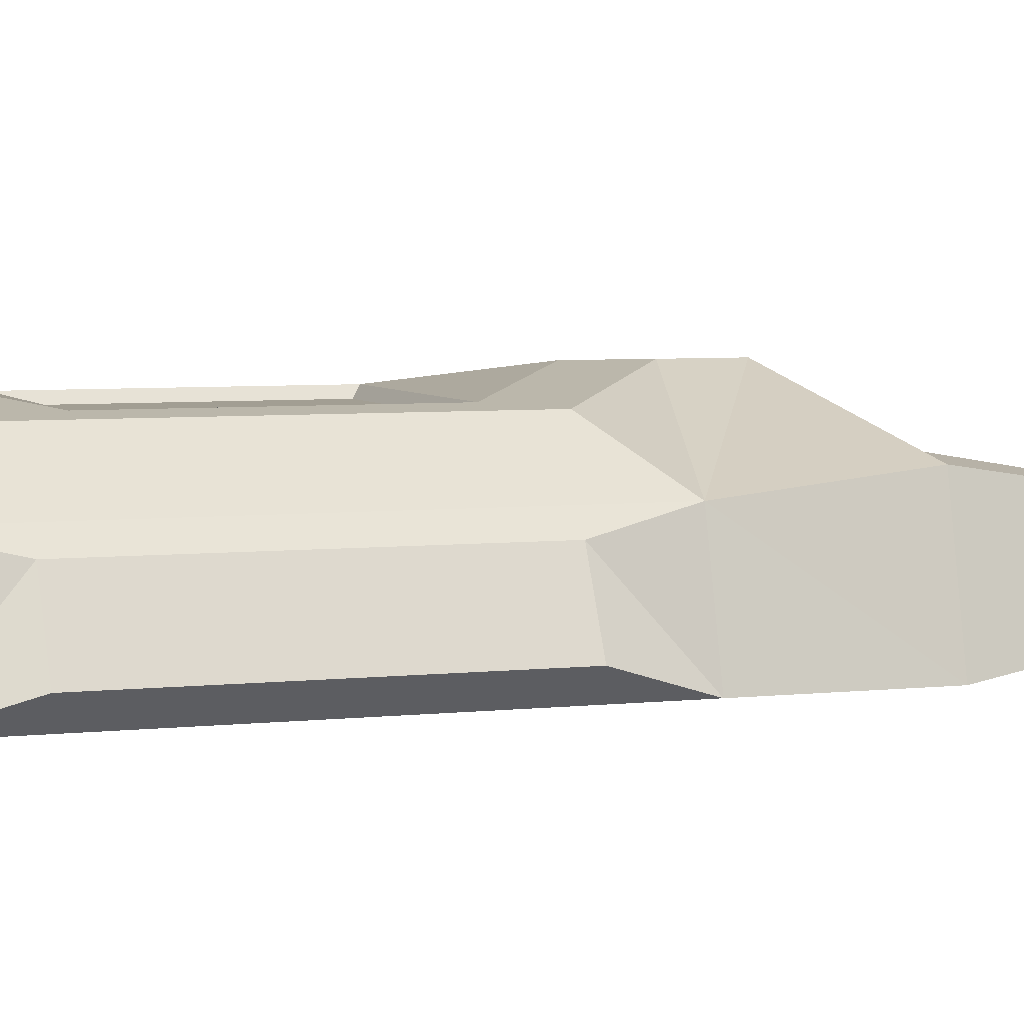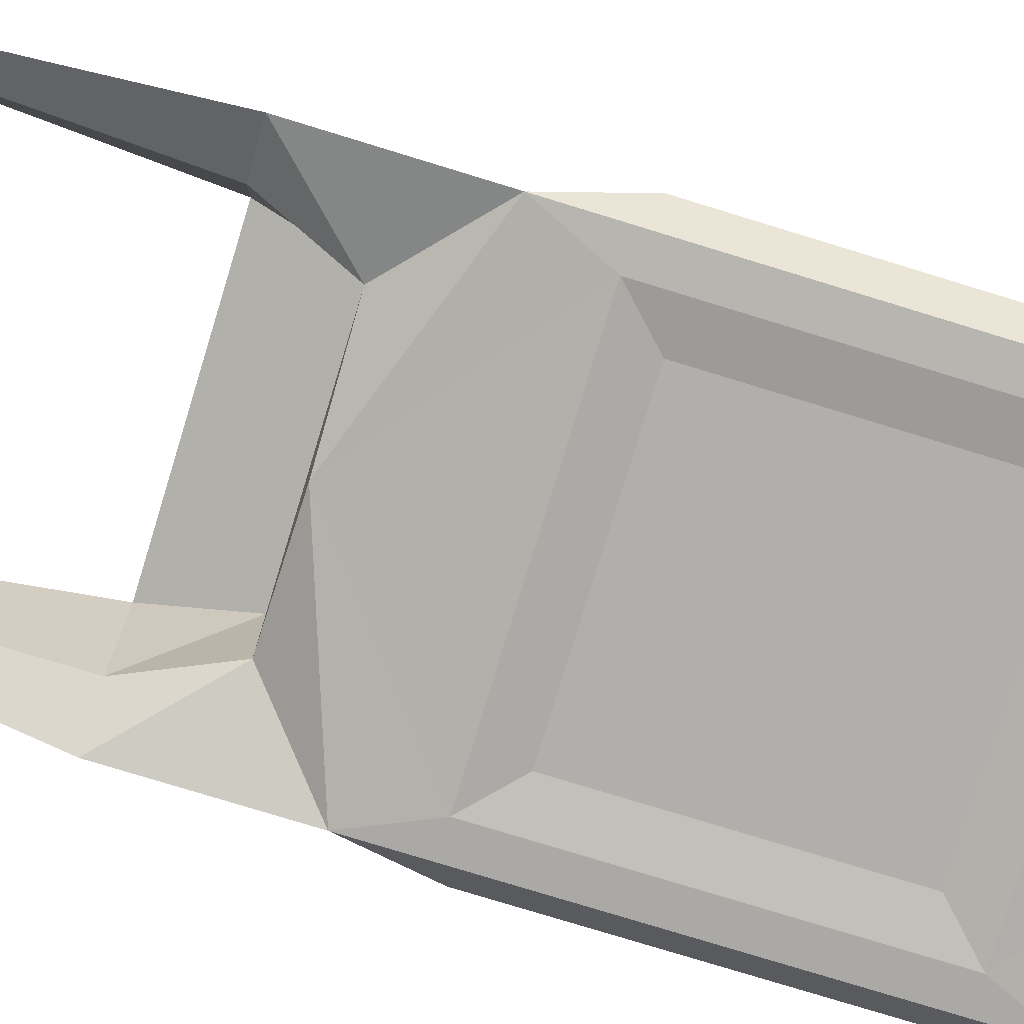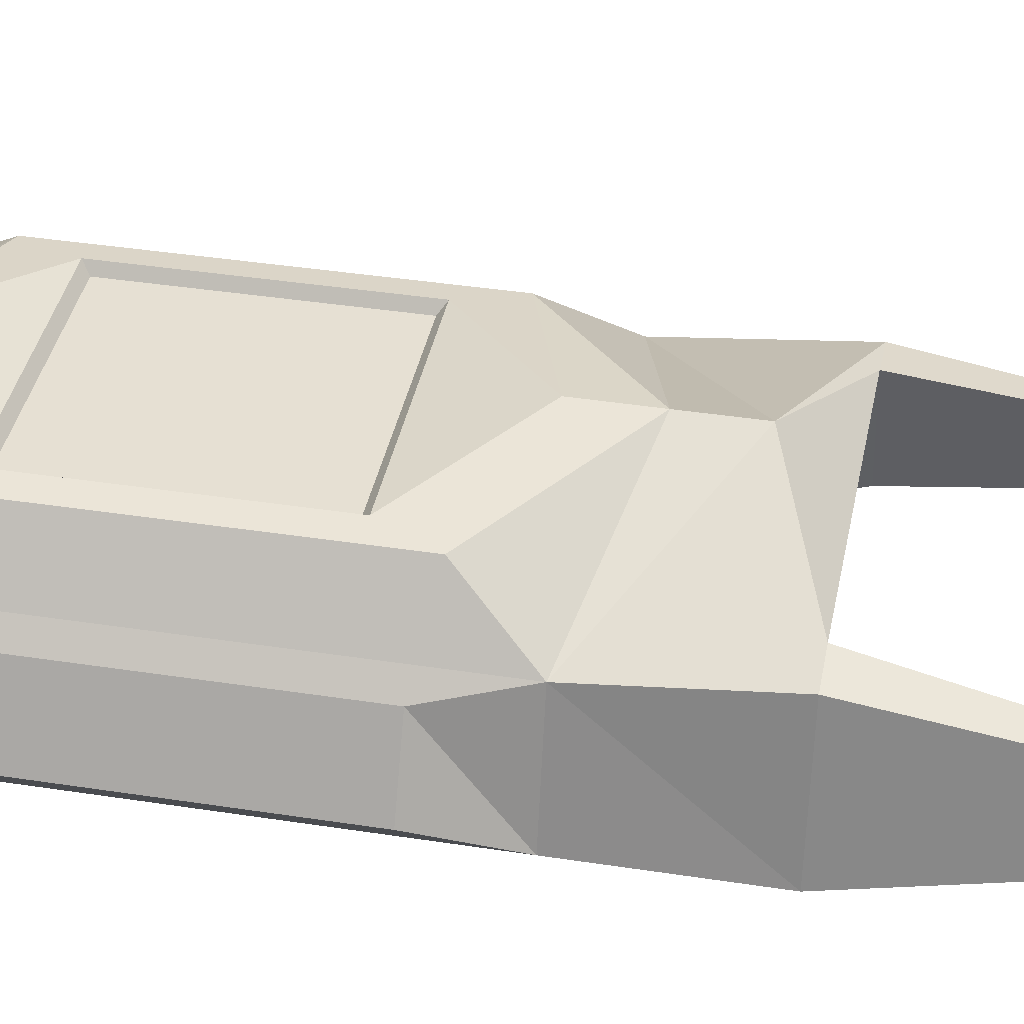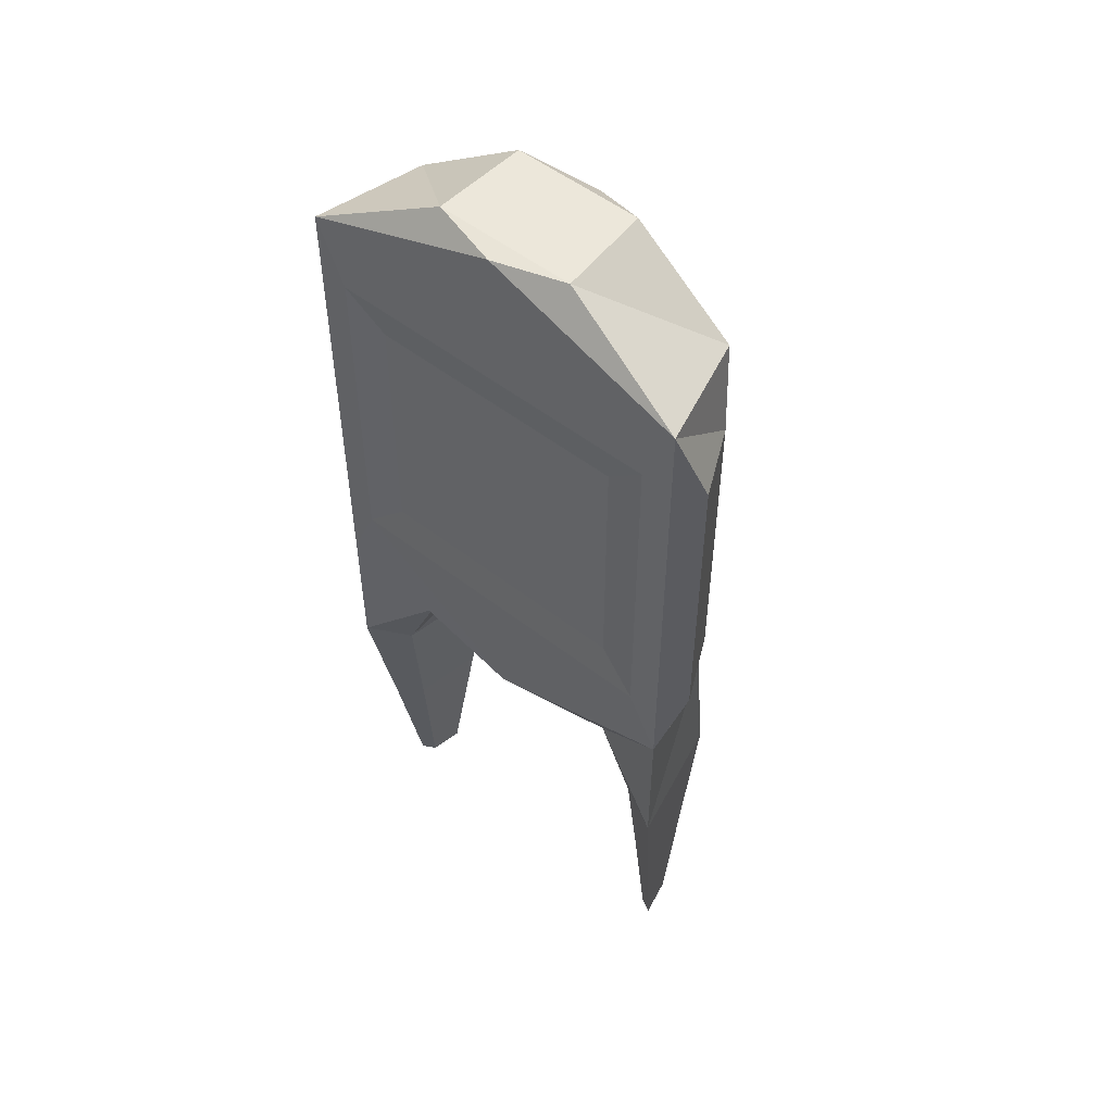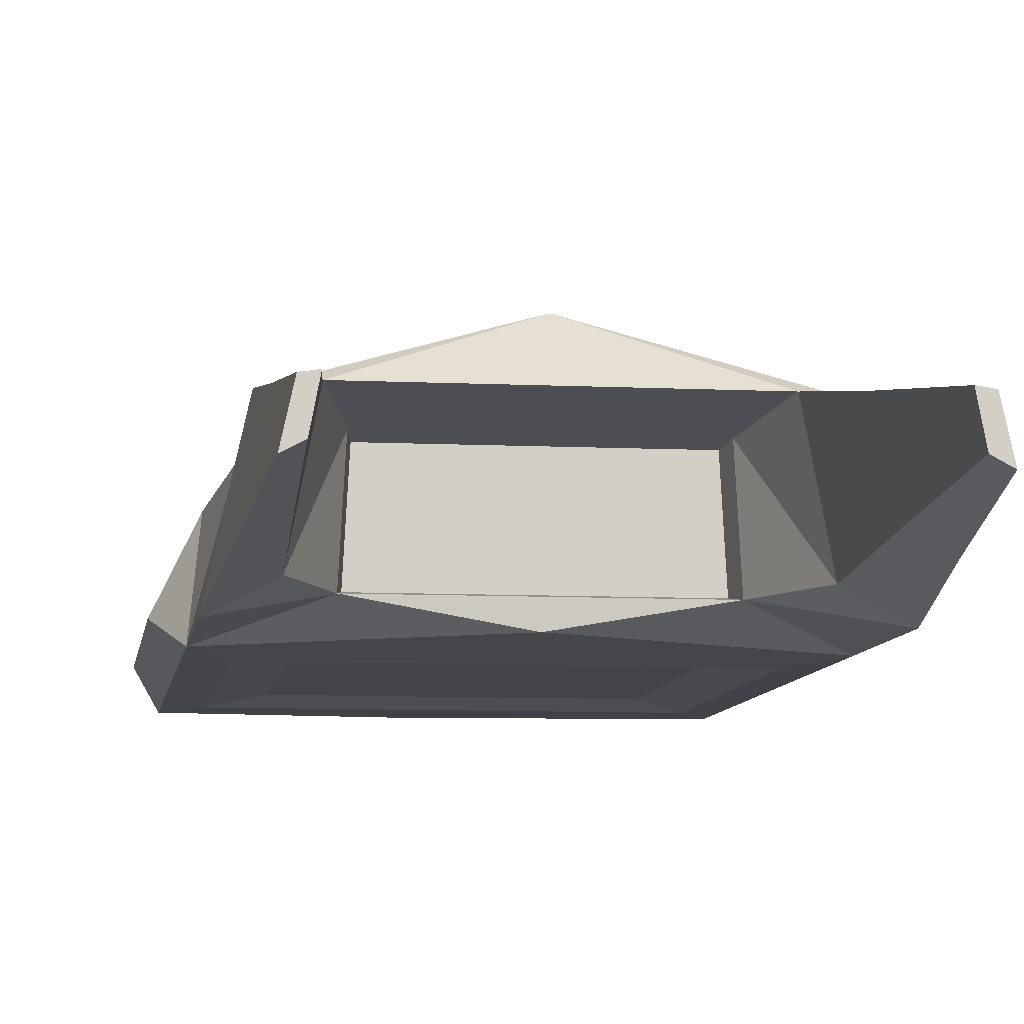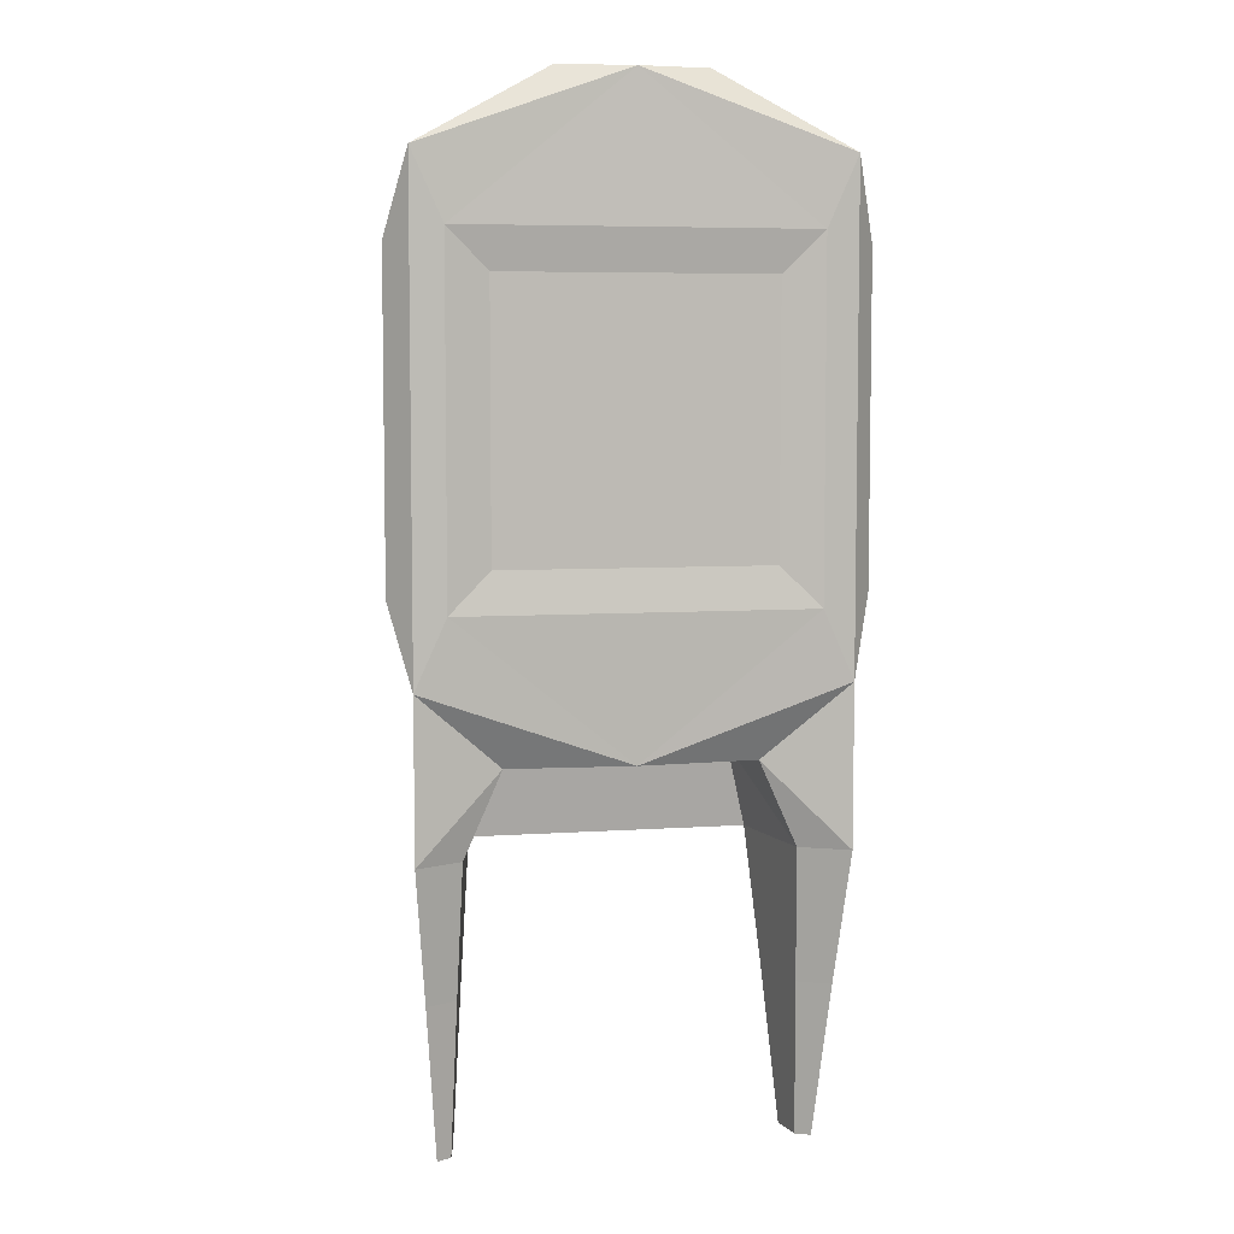
<metadata>
{"format":"obj","ext":"obj","renderer":"f3d","projection":"perspective","resolution":1024,"background":"white","views":[{"elev":5.0,"azim":-110.3,"up":"+Z"},{"elev":-78.3,"azim":73.0,"up":"+Z"},{"elev":38.5,"azim":-78.9,"up":"+Z"},{"elev":52.8,"azim":-140.2,"up":"+Y"},{"elev":-8.1,"azim":-7.8,"up":"+Z"},{"elev":6.1,"azim":168.0,"up":"+Y"}]}
</metadata>
<code>
o Cube
v 0.7218 -0.5937 -0.2827
v 0.85 -0.3086 -0.2761
v 0.7218 -2.024 -0.2827
v 0.85 -2.309 -0.2761
v 0.7306 -0.3086 0.1909
v 0.7306 -2.309 0.1909
v 0.5633 -0.5919 0.411
v 0.5633 -2.025 0.411
v 0.9364 -0.6476 -0.1708
v 0.9364 -1.97 -0.1708
v 0.7986 -0.6476 0.1134
v 0.7986 -1.97 0.1134
v 0.2979 -0.000183 -0.1735
v 0.2758 -0.000183 0.229
v 0.4786 -2.617 0.229
v 0.5008 -2.617 -0.1735
v 0.4694 -0.8003 0.4266
v 0.4695 -1.817 0.4266
v 0.4419 -0.8298 0.3892
v 0.4419 -1.787 0.3892
v 0.6559 -2.966 -0.1735
v 0.5668 -2.966 0.2866
v 0.85 -2.966 -0.2761
v 0.5531 -1.856 -0.2571
v 0.5531 -0.7607 -0.2571
v 0.7306 -2.966 0.263
v 0.7232 -3.519 0.1766
v 0.8026 -3.519 -0.1818
v 0.6735 -3.519 -0.1136
v 0.6143 -3.519 0.1923
v 0.7152 -4.16 0.08412
v 0.7517 -4.16 -0.08085
v 0.6924 -4.16 -0.04945
v 0.6651 -4.16 0.09134
v 0.4617 -2.519 0.2141
v 0.4823 -2.519 -0.1586
v -0.7218 -0.5937 -0.2827
v -0.85 -0.3086 -0.2761
v -0.7218 -2.024 -0.2827
v -0.85 -2.309 -0.2761
v -0.7306 -0.3086 0.1909
v -0.7306 -2.309 0.1909
v 0 -0.5937 -0.2827
v 0 -0.008599 -0.2598
v 0 -2.024 -0.2827
v 0 -2.609 -0.2598
v 0 -0.1325 0.3656
v 0 -2.485 0.5038
v 0 -0.4086 0.5045
v -0.5633 -0.5919 0.411
v -0.5633 -2.025 0.411
v 0 -2.209 0.5045
v -0.9364 -0.6476 -0.1708
v -0.9364 -1.97 -0.1708
v -0.7986 -0.6476 0.1134
v -0.7986 -1.97 0.1134
v 0 -0.000183 -0.1735
v -0.2979 -0.000183 -0.1735
v 0 -2.617 -0.1735
v 0 -0.000183 0.229
v -0.2758 -0.000183 0.229
v 0 -2.617 0.229
v -0.4786 -2.617 0.229
v -0.5008 -2.617 -0.1735
v 0 -1.787 0.3892
v -0.4694 -0.8003 0.4266
v -0.4695 -1.817 0.4266
v 0 -0.8298 0.3892
v 0 -1.817 0.4266
v -0.4419 -0.8298 0.3892
v -0.4419 -1.787 0.3892
v 0 -0.8003 0.4266
v 0 -2.966 0.2866
v -0.6559 -2.966 -0.1735
v -0.5668 -2.966 0.2866
v 0 -2.751 0.5038
v 0 -0.7607 -0.2571
v -0.85 -2.966 -0.2761
v -0.5531 -1.856 -0.2571
v -0.5531 -0.7607 -0.2571
v 0 -1.856 -0.2571
v -0.7306 -2.966 0.263
v -0.7232 -3.519 0.1766
v -0.8026 -3.519 -0.1818
v -0.6735 -3.519 -0.1136
v -0.6143 -3.519 0.1923
v -0.7152 -4.16 0.08412
v -0.7517 -4.16 -0.08085
v -0.6924 -4.16 -0.04945
v -0.6651 -4.16 0.09134
v -0.4617 -2.519 0.2141
v -0.4823 -2.519 -0.1586
v 0 -2.519 -0.1586
v 0 -2.519 0.2141
f 44 1 43
f 1 4 3
f 3 25 1
f 2 11 9
f 47 14 60
f 16 23 21
f 3 46 45
f 9 12 10
f 4 9 10
f 4 12 6
f 6 11 5
f 57 14 13
f 44 13 2
f 5 13 14
f 46 16 59
f 6 76 26
f 7 18 8
f 76 22 26
f 21 30 22
f 6 23 4
f 24 77 25
f 43 25 77
f 45 24 3
f 29 34 30
f 26 28 23
f 21 28 29
f 26 30 27
f 31 33 32
f 29 32 33
f 27 34 31
f 27 32 28
f 93 35 94
f 37 44 43
f 37 40 38
f 80 39 37
f 38 55 41
f 47 61 41
f 64 78 40
f 39 46 40
f 56 53 54
f 54 38 40
f 56 40 42
f 55 42 41
f 61 57 58
f 58 44 38
f 41 58 38
f 46 64 40
f 42 76 48
f 67 50 51
f 75 76 82
f 86 74 75
f 78 42 40
f 77 79 80
f 43 80 37
f 79 45 39
f 90 85 86
f 84 82 78
f 74 84 78
f 82 86 75
f 89 87 88
f 85 88 84
f 83 90 86
f 88 83 84
f 93 91 92
f 44 2 1
f 1 2 4
f 3 24 25
f 2 5 11
f 47 5 14
f 16 4 23
f 3 4 46
f 9 11 12
f 4 2 9
f 4 10 12
f 6 12 11
f 57 60 14
f 44 57 13
f 5 2 13
f 46 4 16
f 6 48 76
f 7 17 18
f 76 73 22
f 21 29 30
f 6 26 23
f 24 81 77
f 43 1 25
f 45 81 24
f 29 33 34
f 26 27 28
f 21 23 28
f 26 22 30
f 31 34 33
f 29 28 32
f 27 30 34
f 27 31 32
f 93 36 35
f 37 38 44
f 37 39 40
f 80 79 39
f 38 53 55
f 47 60 61
f 64 74 78
f 39 45 46
f 56 55 53
f 54 53 38
f 56 54 40
f 55 56 42
f 61 60 57
f 58 57 44
f 41 61 58
f 46 59 64
f 42 82 76
f 67 66 50
f 75 73 76
f 86 85 74
f 78 82 42
f 77 81 79
f 43 77 80
f 79 81 45
f 90 89 85
f 84 83 82
f 74 85 84
f 82 83 86
f 89 90 87
f 85 89 88
f 83 87 90
f 88 87 83
f 93 94 91
f 19 65 20
f 65 70 71
f 19 68 65
f 65 68 70
f 48 8 52
f 47 7 5
f 5 8 6
f 15 21 22
f 18 52 8
f 15 73 62
f 49 17 7
f 48 51 42
f 50 47 41
f 51 41 42
f 63 74 64
f 52 67 51
f 73 63 62
f 49 66 72
f 48 6 8
f 47 49 7
f 5 7 8
f 15 16 21
f 18 69 52
f 15 22 73
f 49 72 17
f 48 52 51
f 50 49 47
f 51 50 41
f 63 75 74
f 52 69 67
f 73 75 63
f 49 50 66
f 19 72 68
f 62 35 15
f 17 20 18
f 20 69 18
f 15 36 16
f 59 36 93
f 70 72 66
f 91 62 63
f 71 66 67
f 69 71 67
f 92 63 64
f 59 92 64
f 19 17 72
f 62 94 35
f 17 19 20
f 20 65 69
f 15 35 36
f 59 16 36
f 70 68 72
f 91 94 62
f 71 70 66
f 69 65 71
f 92 91 63
f 59 93 92

</code>
